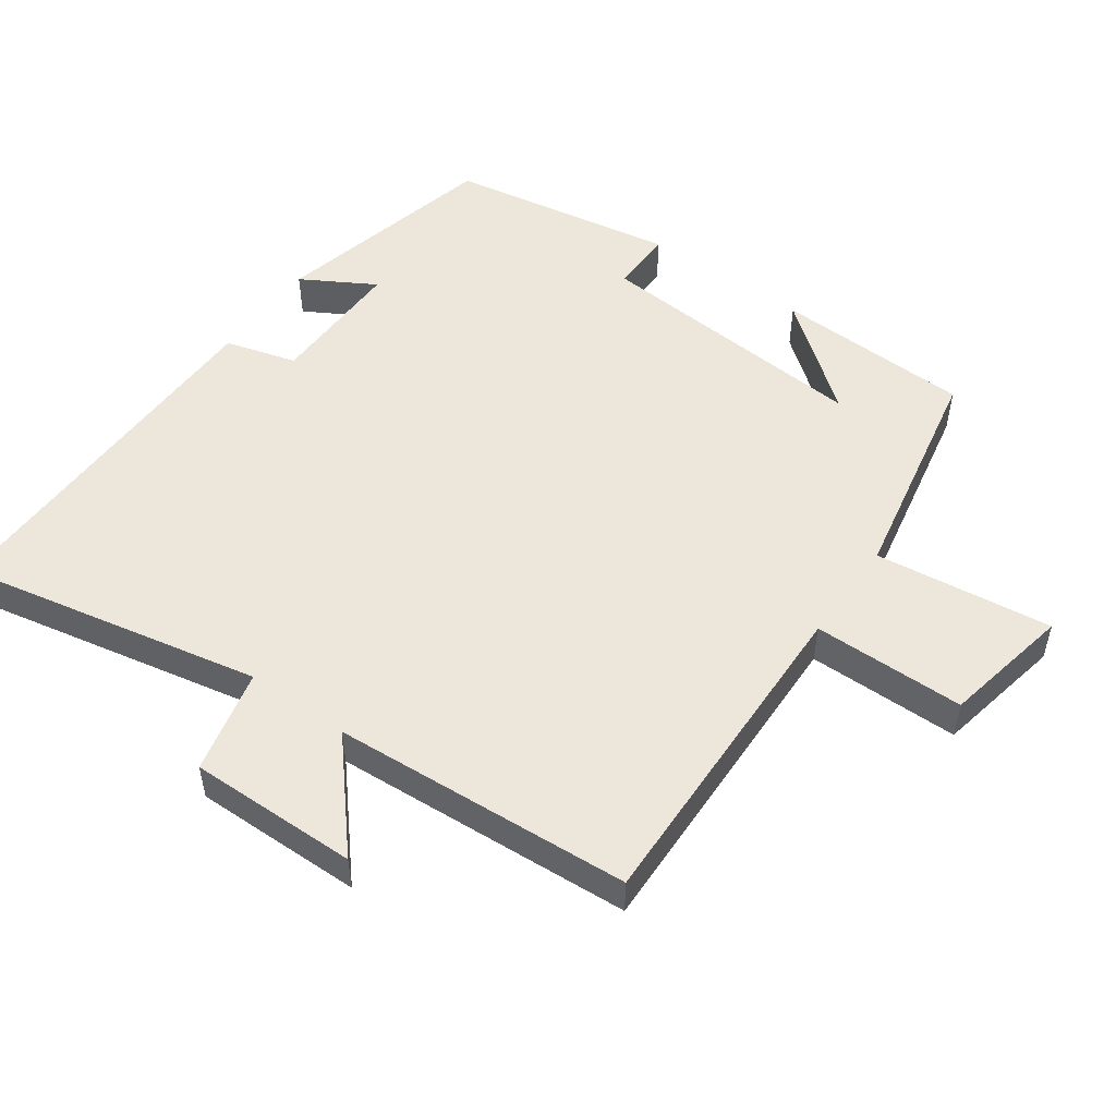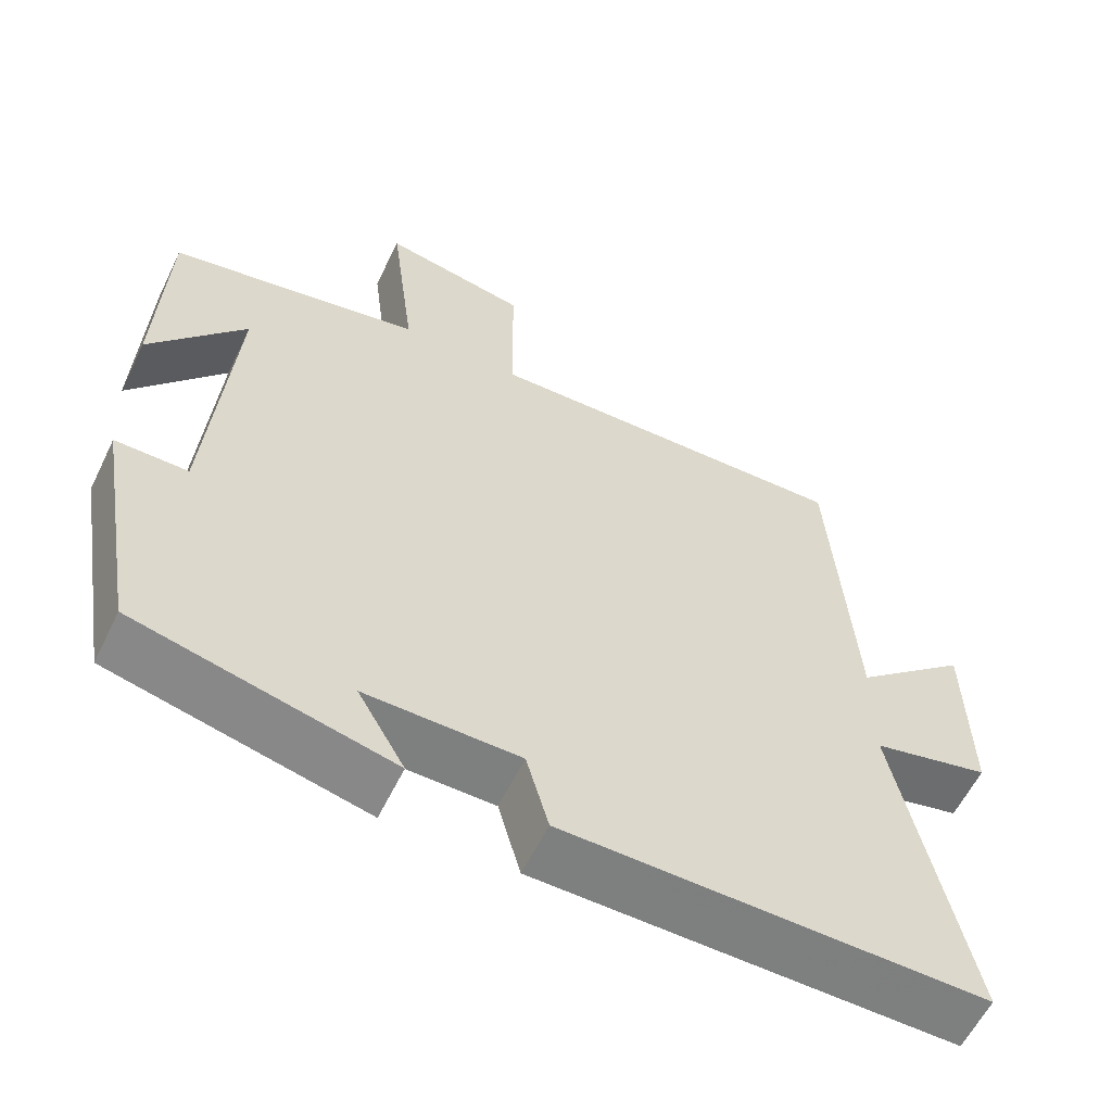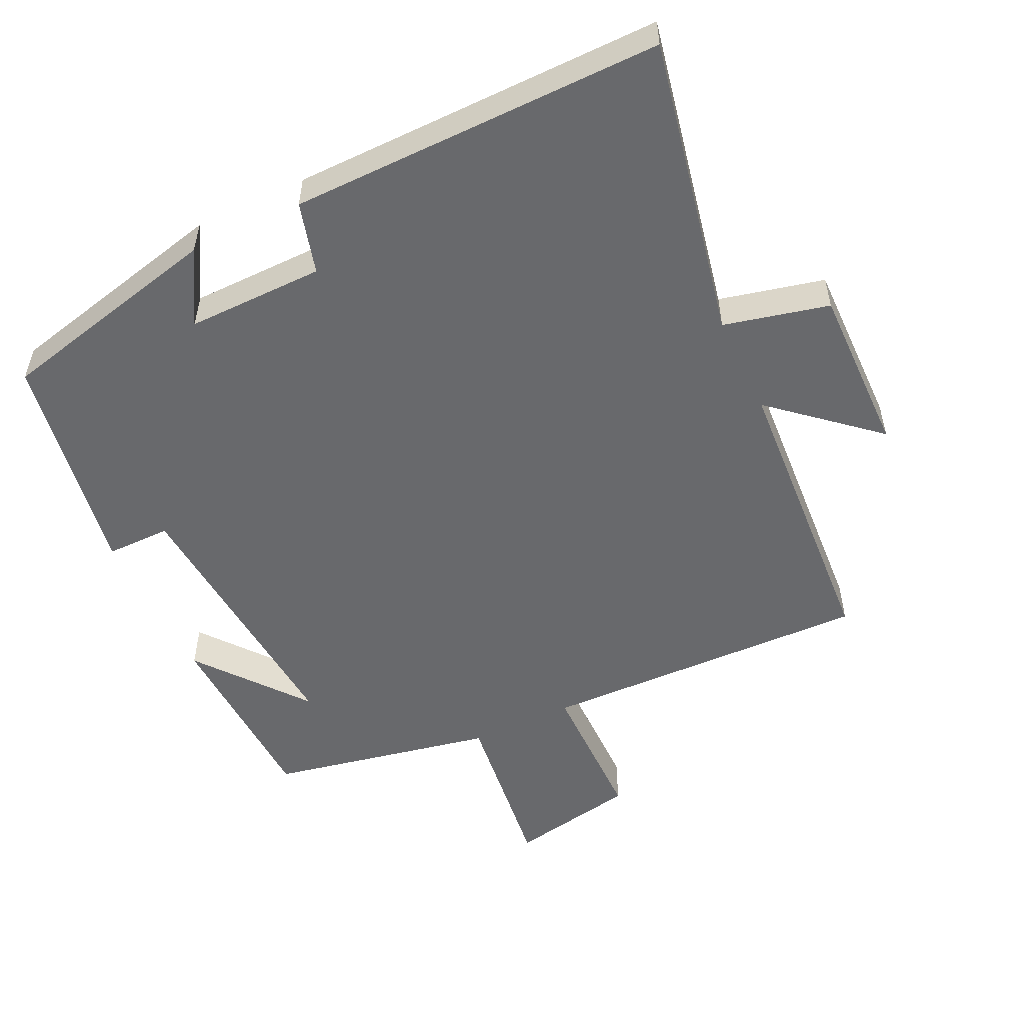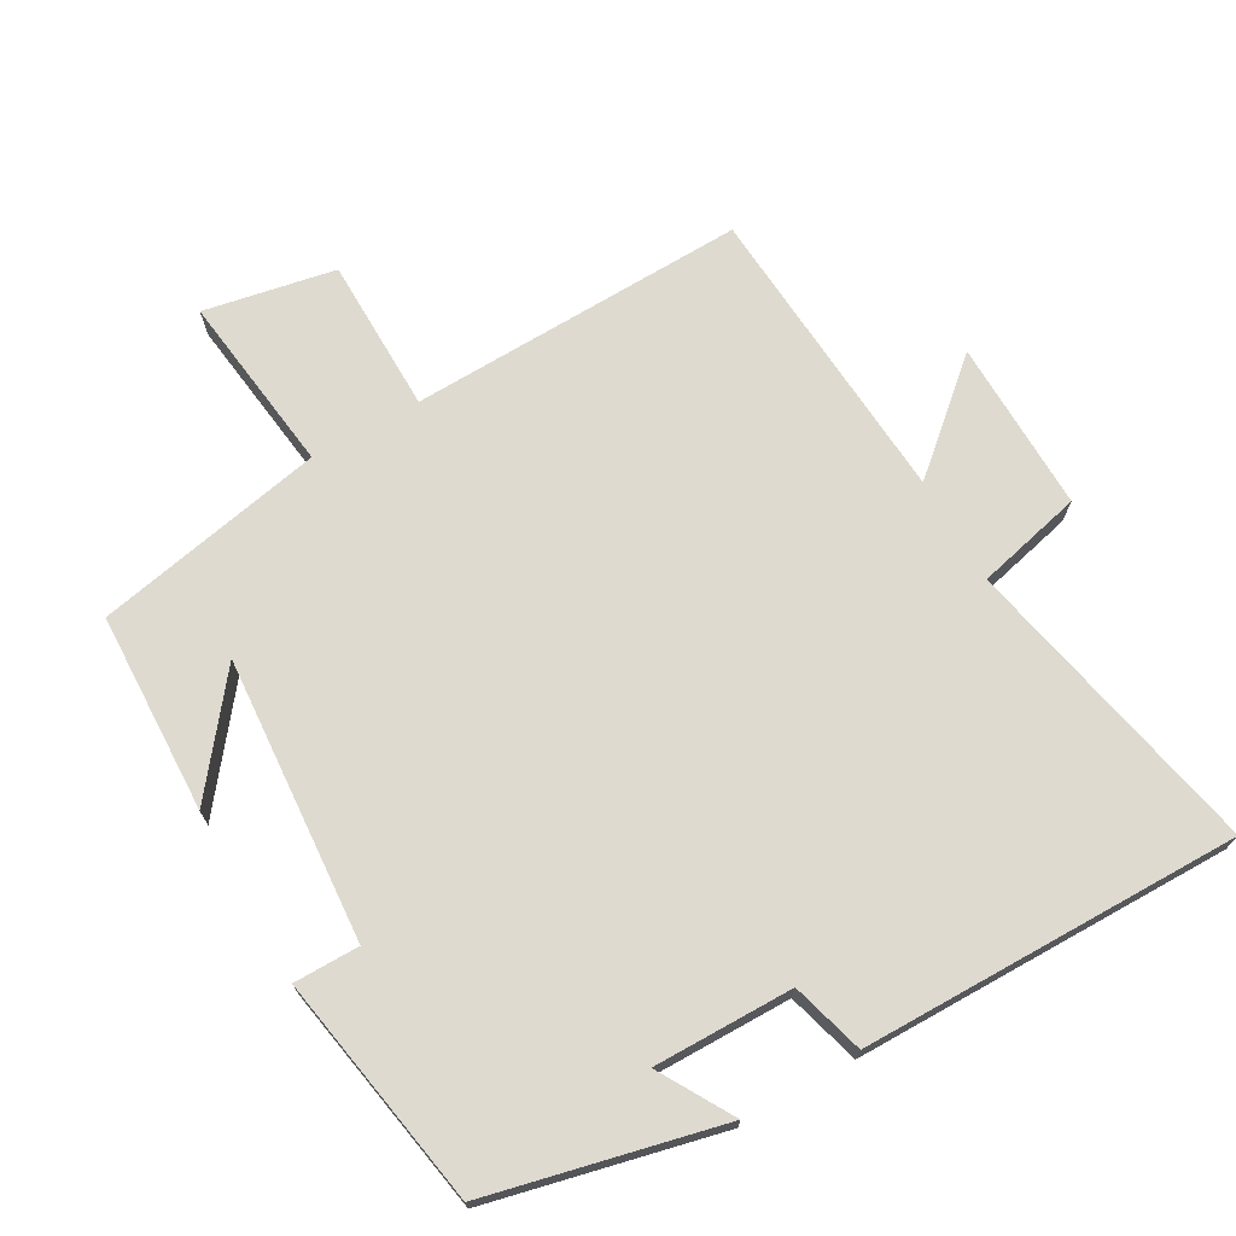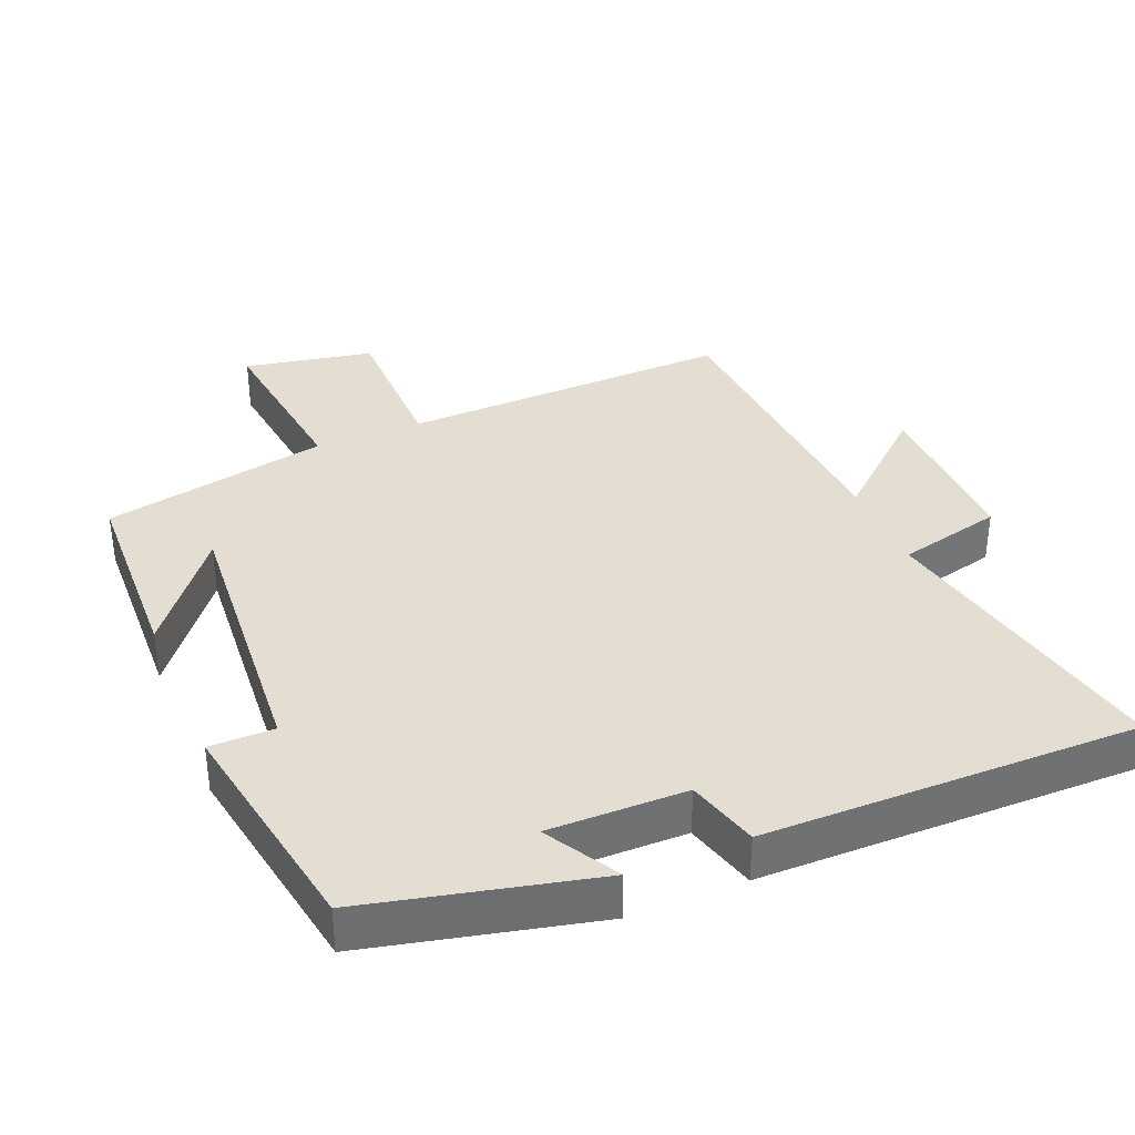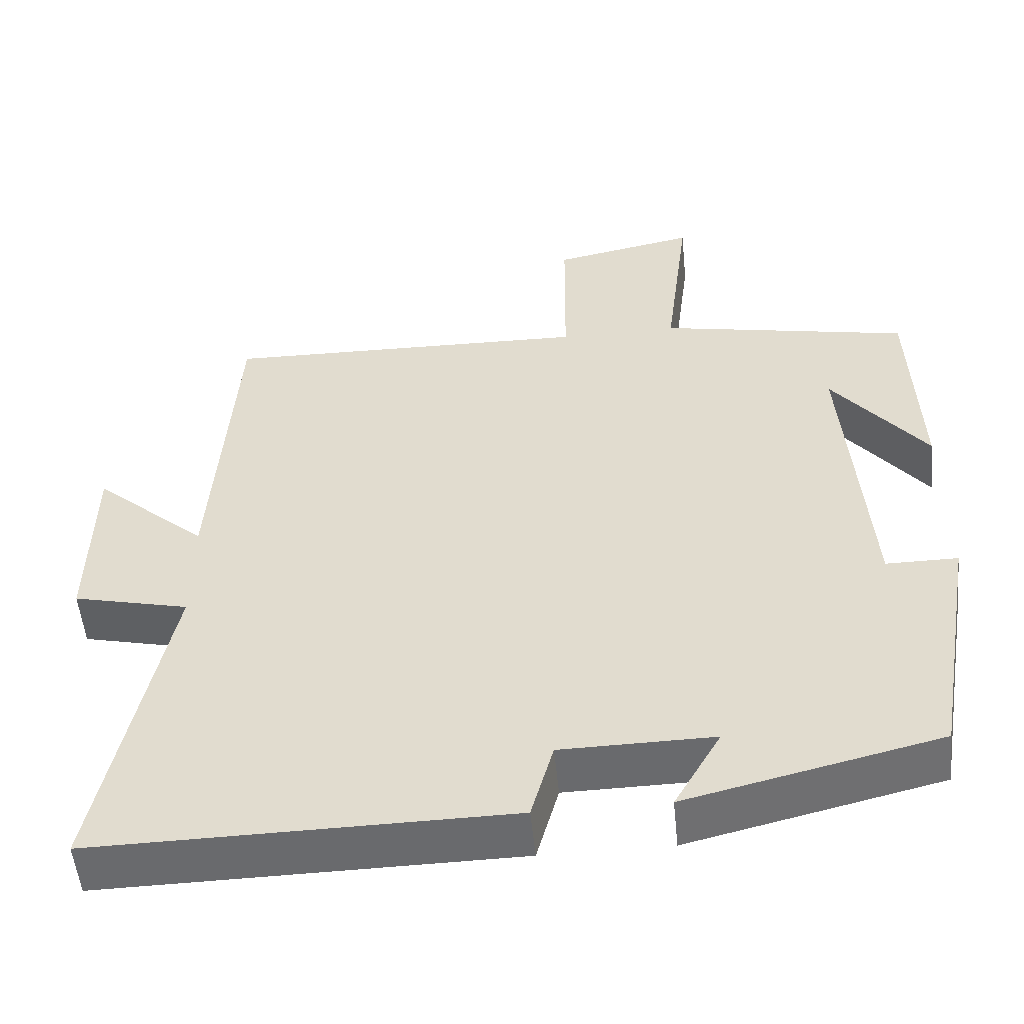
<metadata>
{"format":"obj","ext":"obj","renderer":"f3d","projection":"perspective","resolution":1024,"background":"white","views":[{"elev":51.5,"azim":-54.4,"up":"+Y"},{"elev":-59.4,"azim":154.1,"up":"+Z"},{"elev":-52.8,"azim":-154.5,"up":"+Y"},{"elev":71.0,"azim":150.3,"up":"+Y"},{"elev":36.1,"azim":157.4,"up":"+Y"},{"elev":-53.0,"azim":5.7,"up":"+Z"}]}
</metadata>
<code>
v 0.443 0.07 -0.423
v 0.115 0.07 -0.5
v 0.176 0.07 -0.395
v -0.022 0.07 -0.397
v -0.051 0.07 -0.5
v -0.589 0.07 -0.505
v -0.5 0.07 -0.071
v -0.651 0.07 -0.035
v -0.647 0.07 0.209
v -0.5 0.07 0.081
v -0.471 0.07 0.513
v 0.008 0.07 0.5
v 0.01 0.07 0.72
v 0.196 0.07 0.756
v 0.164 0.07 0.5
v 0.49 0.07 0.435
v 0.5 0.07 0.152
v 0.377 0.07 0.308
v 0.407 0.07 -0.094
v 0.5 0.07 -0.094
v 0.443 0 -0.423
v 0.115 0 -0.5
v 0.176 0 -0.395
v -0.022 0 -0.397
v -0.051 0 -0.5
v -0.589 0 -0.505
v -0.5 0 -0.071
v -0.651 0 -0.035
v -0.647 0 0.209
v -0.5 0 0.081
v -0.471 0 0.513
v 0.008 0 0.5
v 0.01 0 0.72
v 0.196 0 0.756
v 0.164 0 0.5
v 0.49 0 0.435
v 0.5 0 0.152
v 0.377 0 0.308
v 0.407 0 -0.094
v 0.5 0 -0.094
f 19 20 1 2
f 16 17 18
f 15 16 18
f 15 18 19
f 12 13 14 15
f 12 15 19
f 10 11 12 19
f 7 8 9 10
f 7 10 19
f 4 5 6 7
f 3 4 7 19
f 2 3 19
f 22 21 40 39
f 38 37 36
f 38 36 35
f 39 38 35
f 35 34 33 32
f 39 35 32
f 39 32 31 30
f 30 29 28 27
f 39 30 27
f 27 26 25 24
f 39 27 24 23
f 39 23 22
f 1 21 22 2
f 2 22 23 3
f 3 23 24 4
f 4 24 25 5
f 5 25 26 6
f 6 26 27 7
f 7 27 28 8
f 8 28 29 9
f 9 29 30 10
f 10 30 31 11
f 11 31 32 12
f 12 32 33 13
f 13 33 34 14
f 14 34 35 15
f 15 35 36 16
f 16 36 37 17
f 17 37 38 18
f 18 38 39 19
f 19 39 40 20
f 20 40 21 1

</code>
